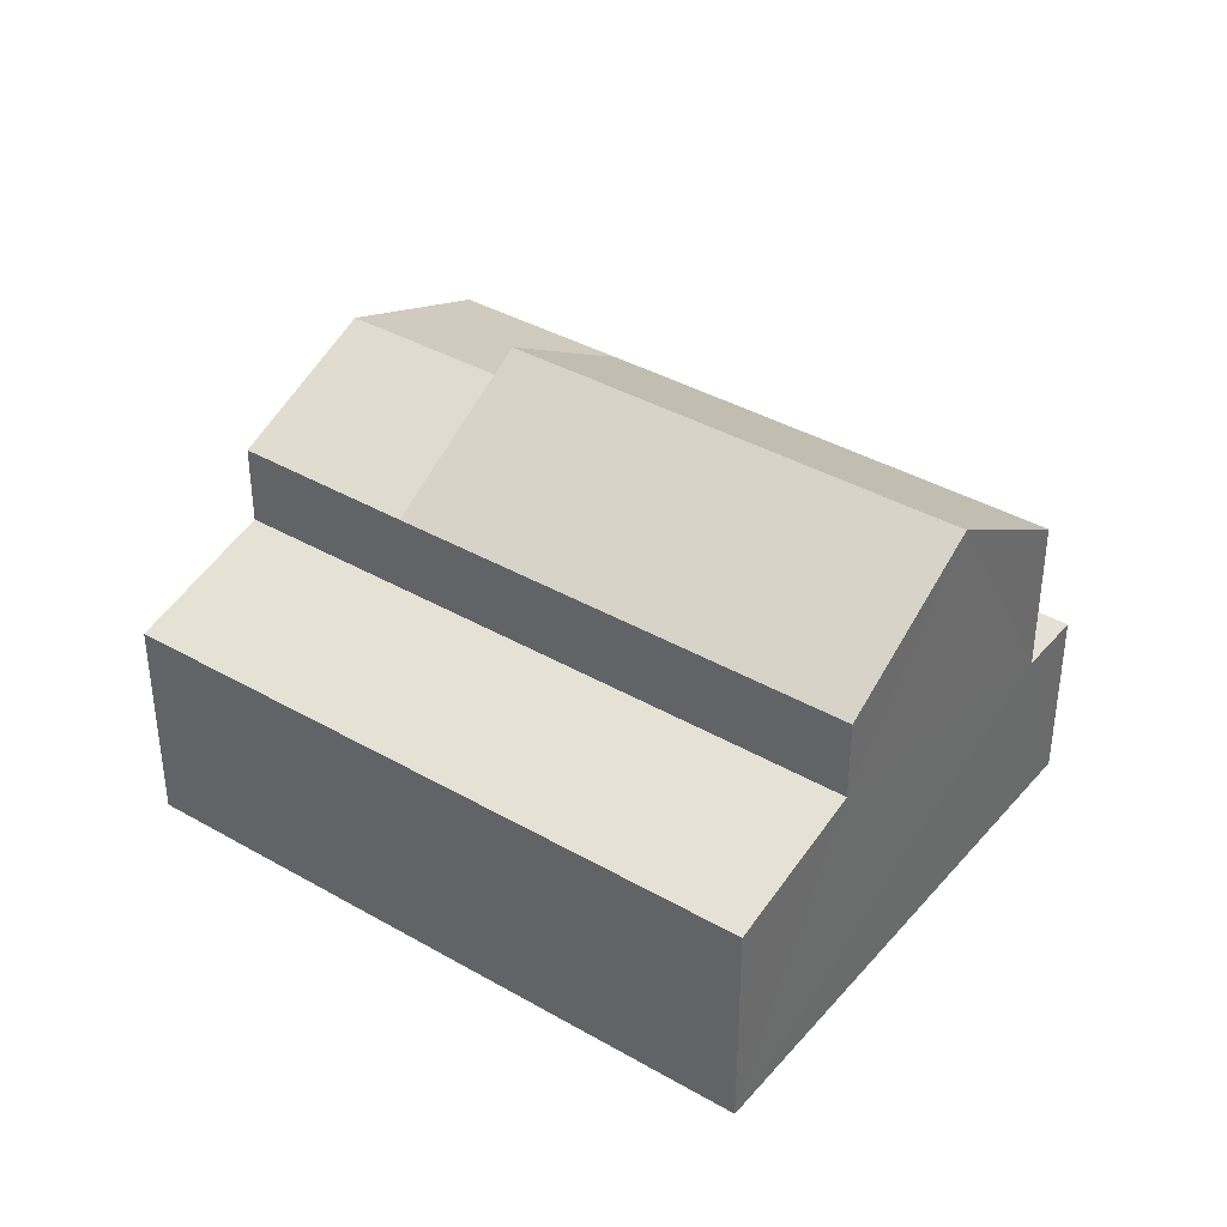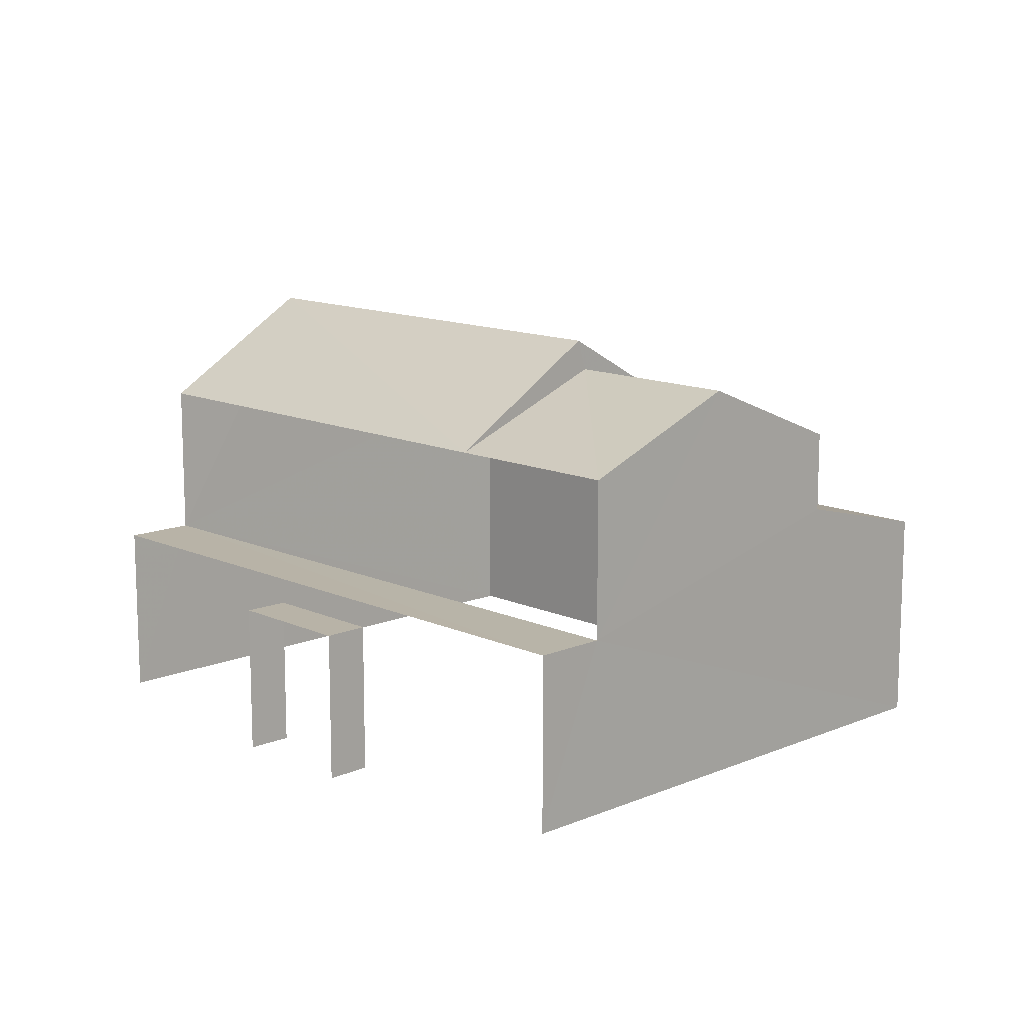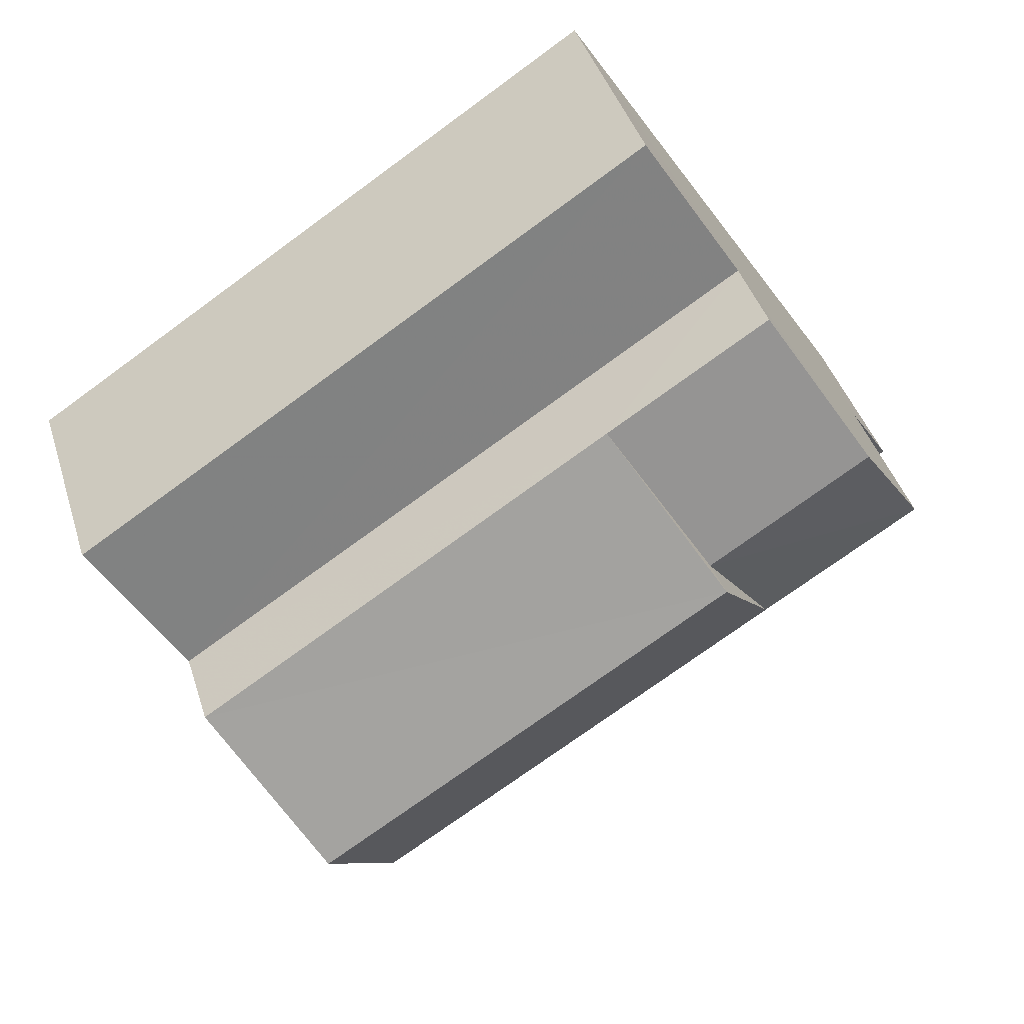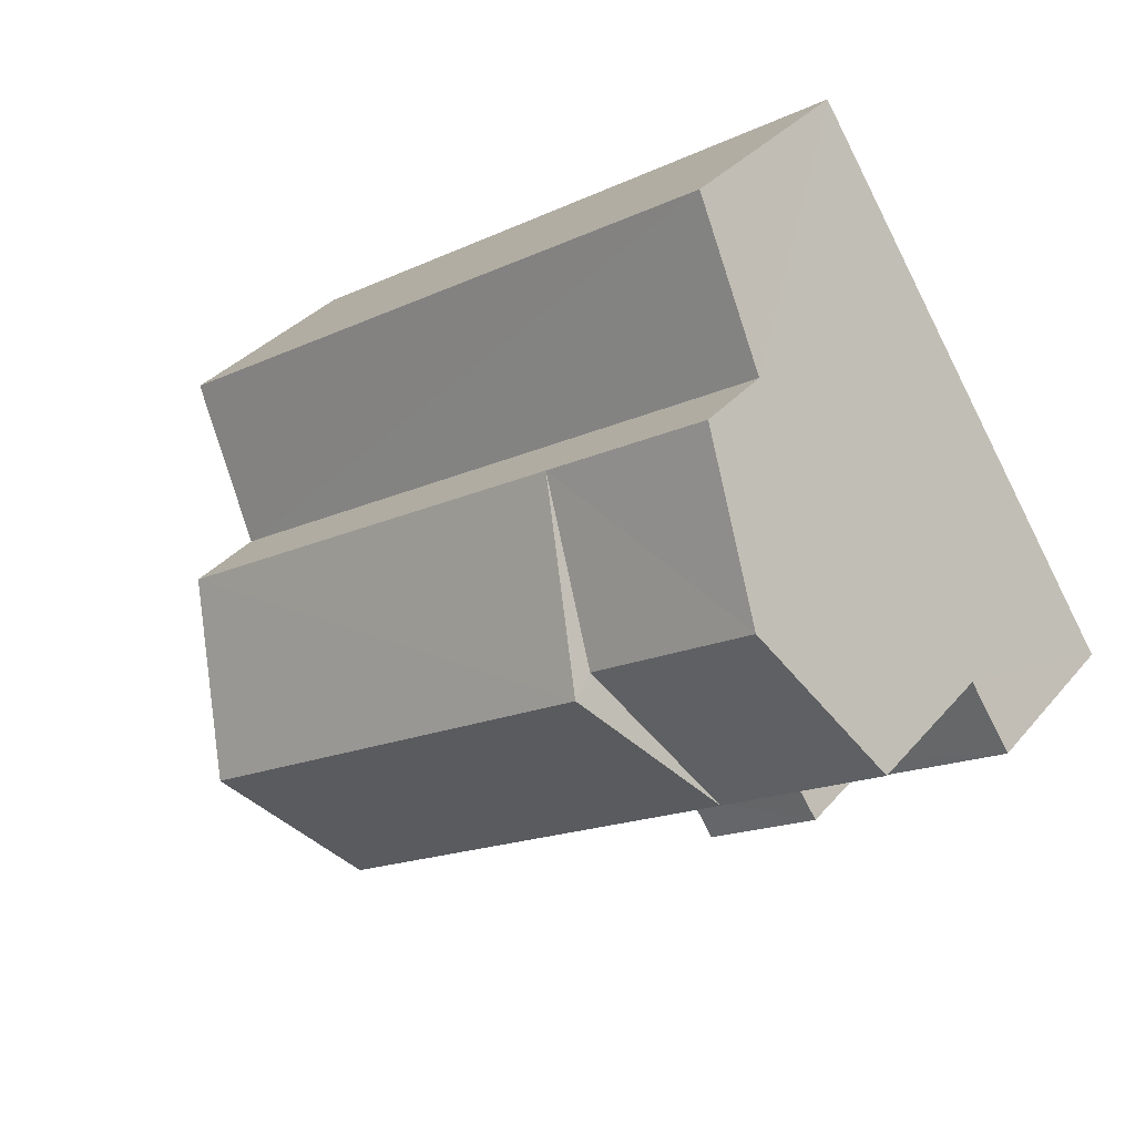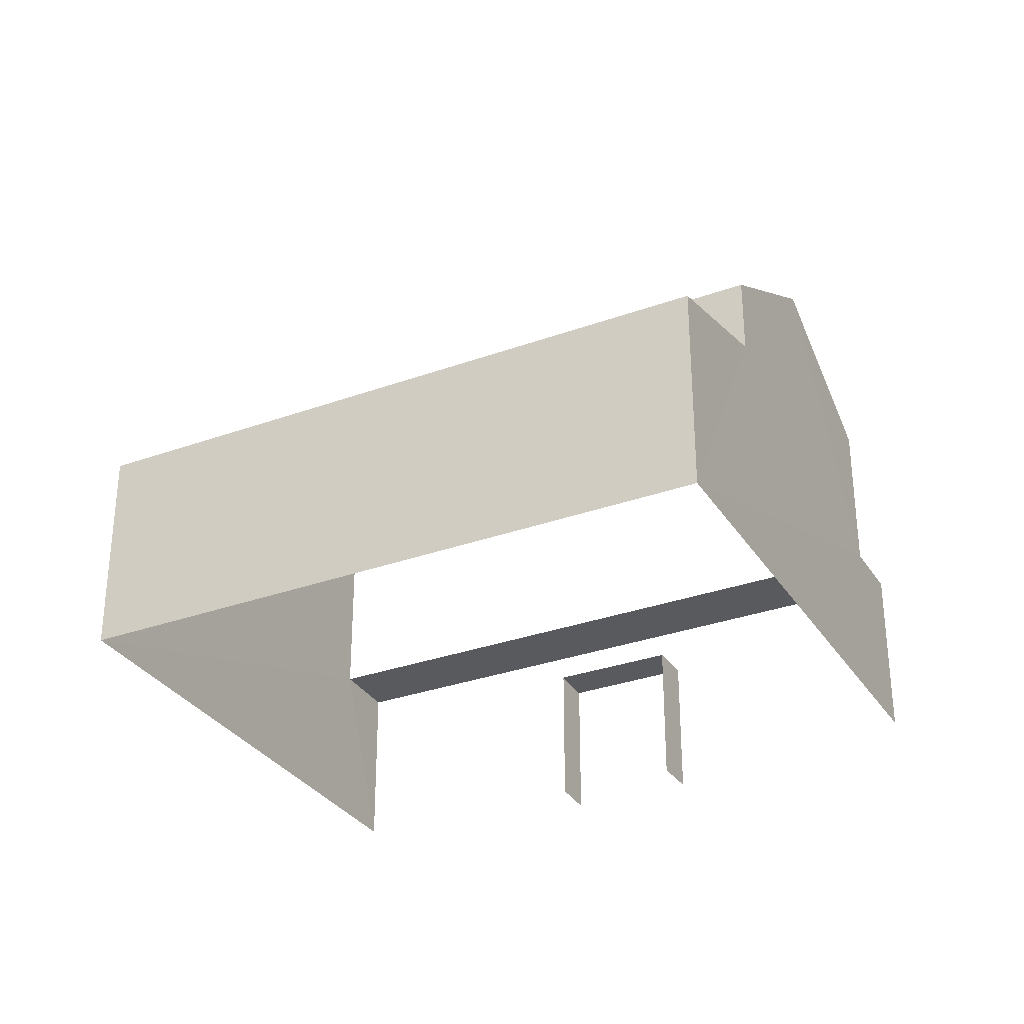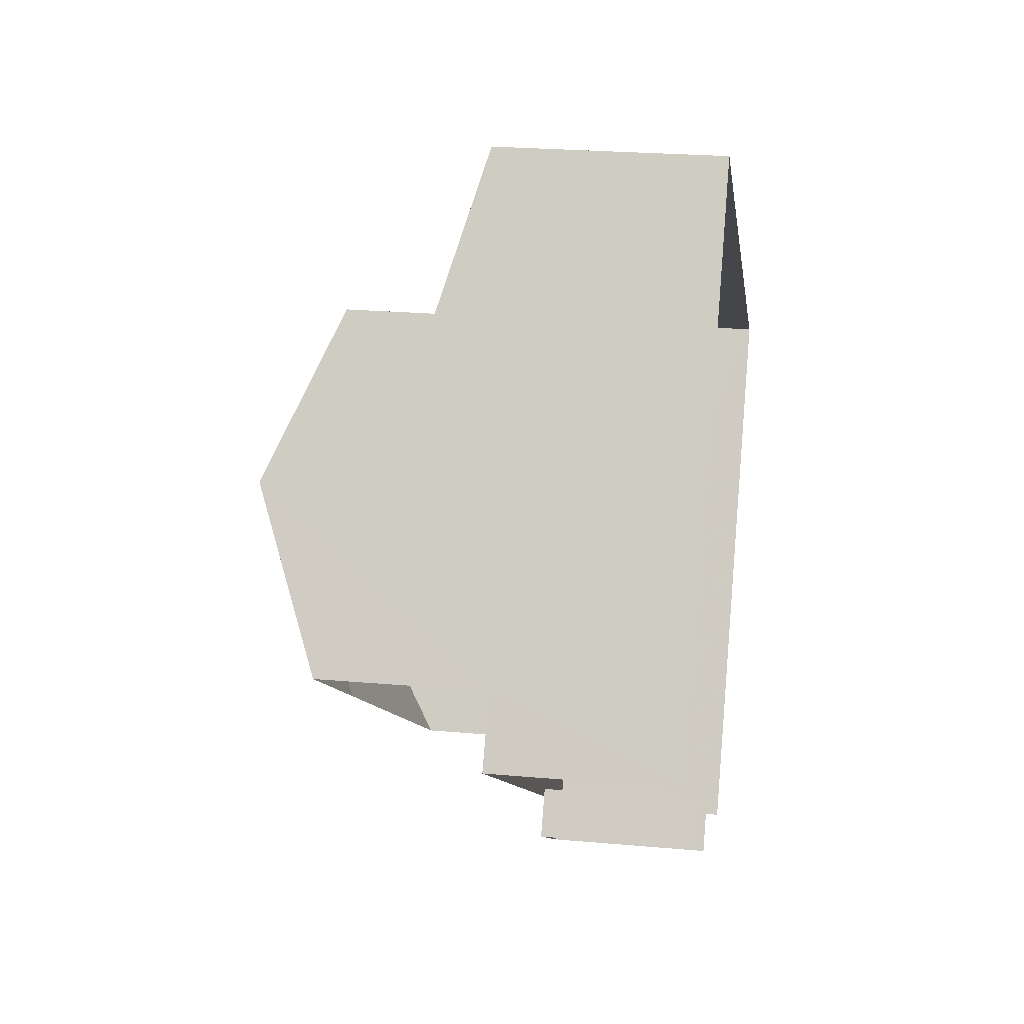
<metadata>
{"format":"obj","ext":"obj","renderer":"f3d","projection":"perspective","resolution":1024,"background":"white","views":[{"elev":38.4,"azim":-111.2,"up":"+Z"},{"elev":12.9,"azim":78.9,"up":"+Z"},{"elev":41.6,"azim":-16.8,"up":"+Y"},{"elev":33.7,"azim":33.5,"up":"+Y"},{"elev":-31.4,"azim":-120.1,"up":"+Z"},{"elev":24.0,"azim":98.4,"up":"+Y"}]}
</metadata>
<code>
v -2.238e+05 -1.284e+05 14.55
v -2.238e+05 -1.284e+05 14.55
v -2.238e+05 -1.284e+05 14.55
v -2.238e+05 -1.284e+05 14.55
v -2.238e+05 -1.284e+05 14.55
v -2.238e+05 -1.284e+05 14.55
v -2.238e+05 -1.284e+05 14.55
v -2.238e+05 -1.284e+05 14.55
v -2.238e+05 -1.284e+05 22.34
v -2.238e+05 -1.284e+05 20.6
v -2.238e+05 -1.284e+05 20.6
v -2.238e+05 -1.284e+05 22.34
v -2.238e+05 -1.284e+05 17.29
v -2.238e+05 -1.284e+05 17.29
v -2.238e+05 -1.284e+05 17.29
v -2.238e+05 -1.284e+05 17.29
v -2.238e+05 -1.284e+05 20.6
v -2.238e+05 -1.284e+05 20.6
v -2.238e+05 -1.284e+05 21.78
v -2.238e+05 -1.284e+05 20.6
v -2.238e+05 -1.284e+05 21.78
v -2.238e+05 -1.284e+05 20.6
v -2.238e+05 -1.284e+05 17.76
v -2.238e+05 -1.284e+05 17.76
v -2.238e+05 -1.284e+05 17.76
v -2.238e+05 -1.284e+05 17.76
v -2.238e+05 -1.284e+05 19.14
v -2.238e+05 -1.284e+05 18.44
v -2.238e+05 -1.284e+05 18.44
v -2.238e+05 -1.284e+05 19.14
f 1 2 3
f 1 3 4
f 2 5 6
f 7 3 8
f 3 6 8
f 2 6 3
f 6 5 16
f 5 25 16
f 3 13 4
f 13 25 24
f 16 25 13
f 4 13 24
f 17 23 18
f 18 26 20
f 18 23 26
f 15 7 8
f 15 14 7
f 9 10 11
f 12 9 11
f 13 14 15
f 16 13 15
f 12 17 18
f 9 12 18
f 19 20 21
f 19 18 20
f 10 21 22
f 10 19 21
f 23 24 25
f 26 23 25
f 27 28 29
f 27 30 28
f 19 10 9
f 18 19 9
f 29 1 27
f 12 11 27
f 17 12 23
f 23 1 4
f 23 4 24
f 27 1 23
f 12 27 23
f 29 2 1
f 29 28 2
f 27 10 30
f 30 10 22
f 11 10 27
f 16 15 8
f 6 16 8
f 26 5 2
f 5 26 25
f 2 28 30
f 20 26 21
f 21 30 22
f 26 2 30
f 26 30 21
f 3 7 14
f 13 3 14

</code>
